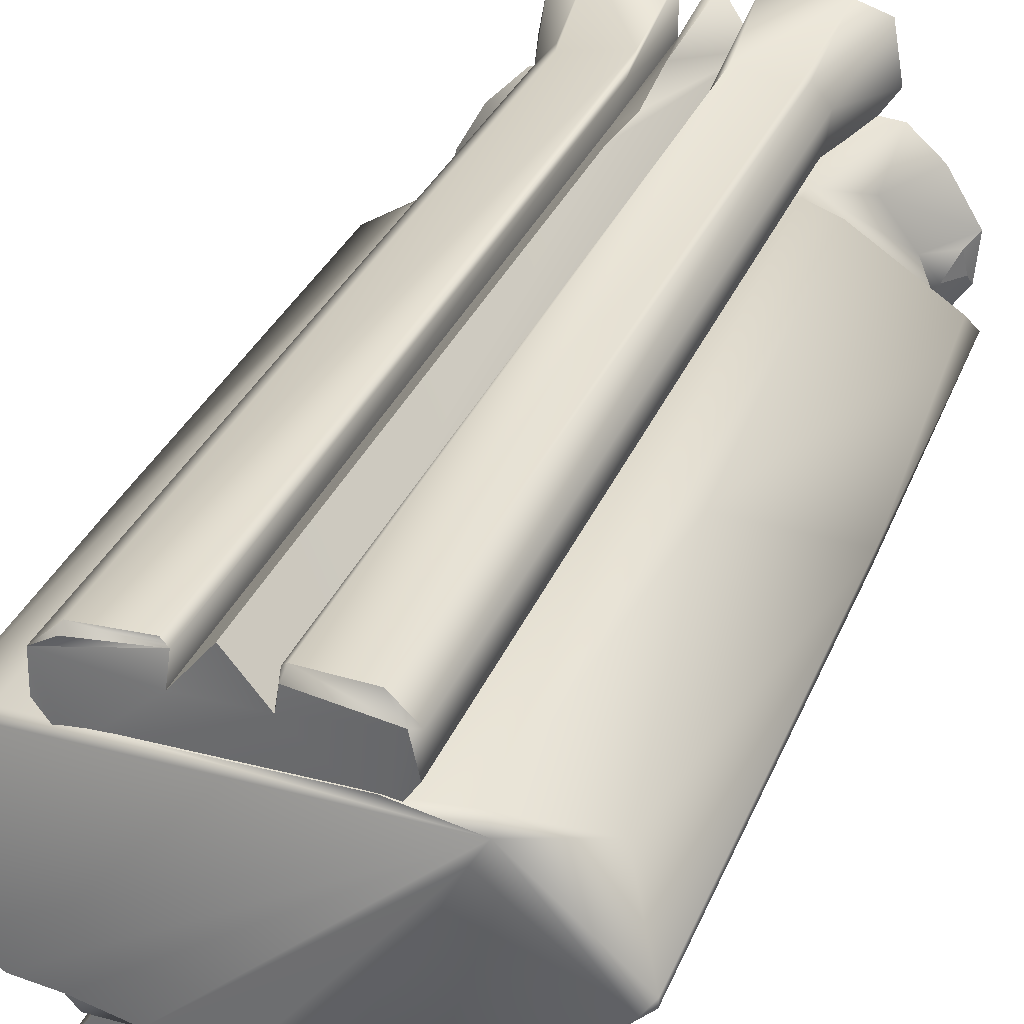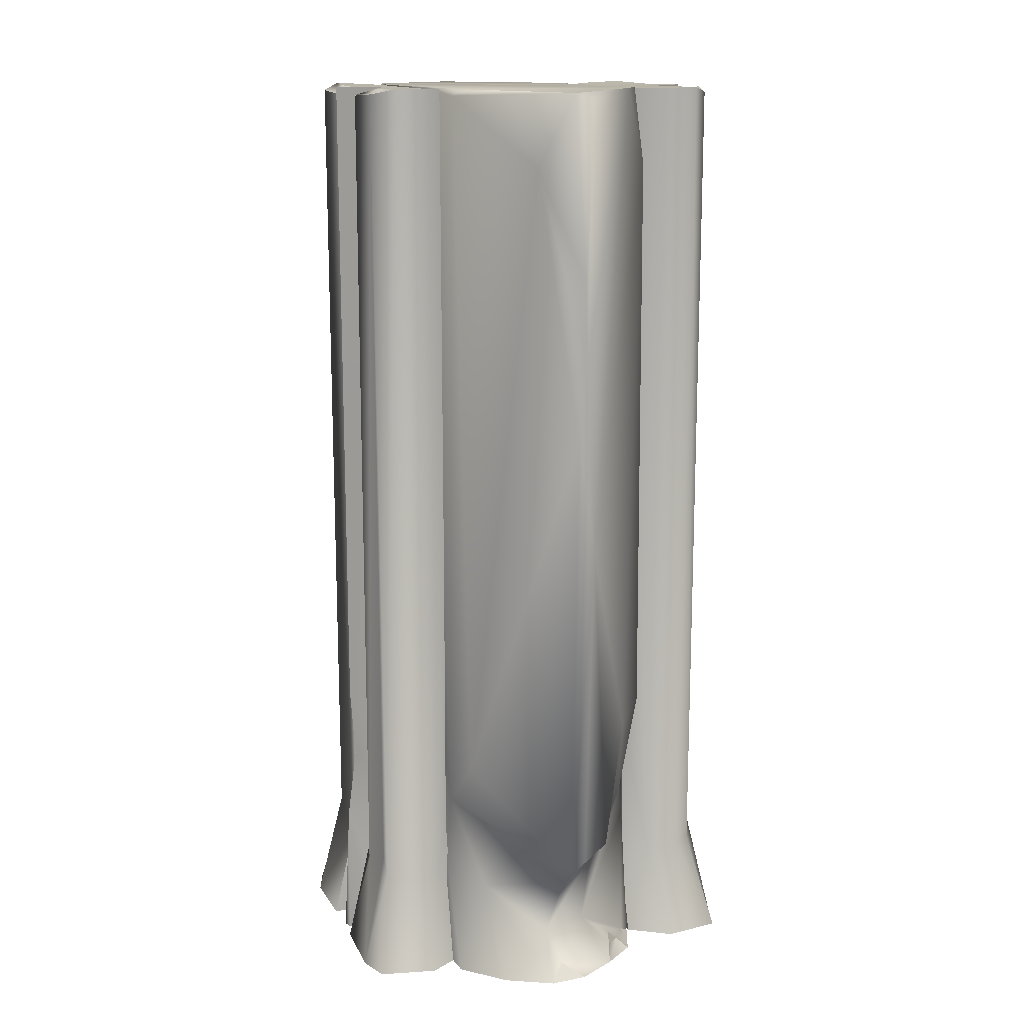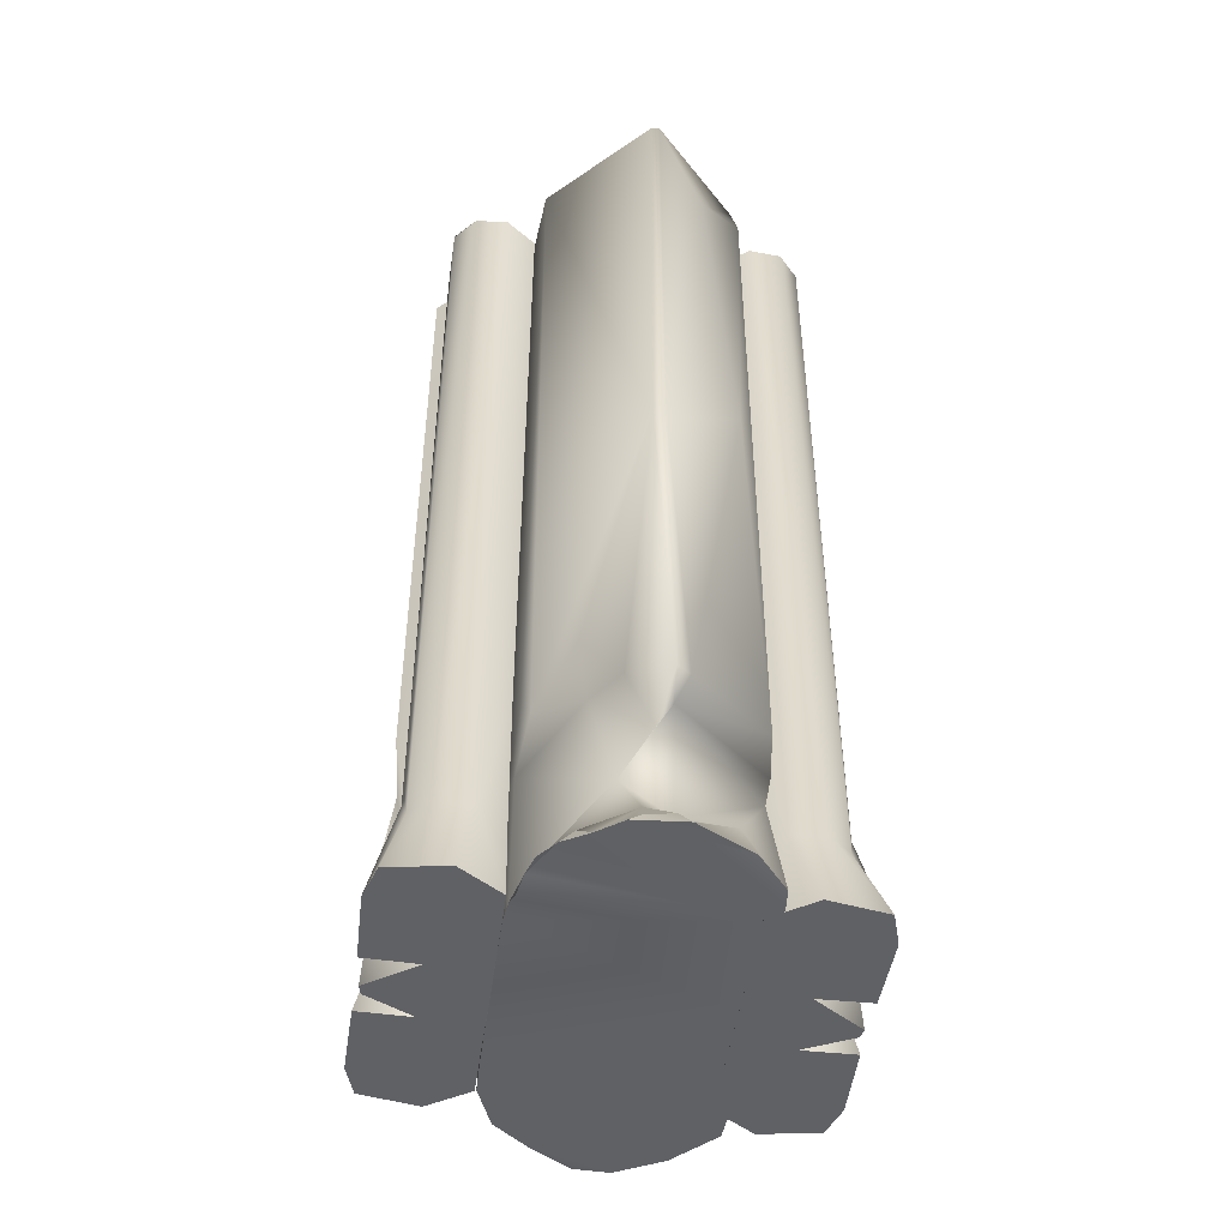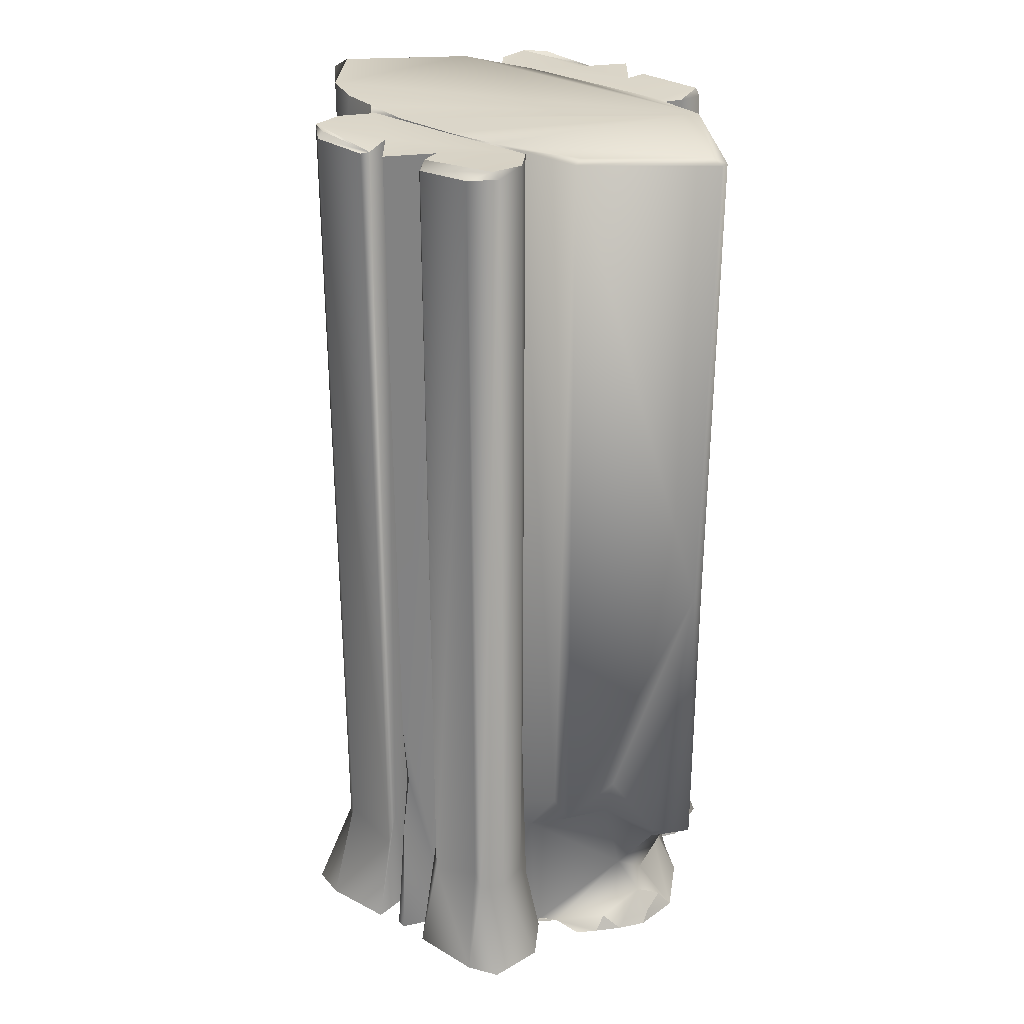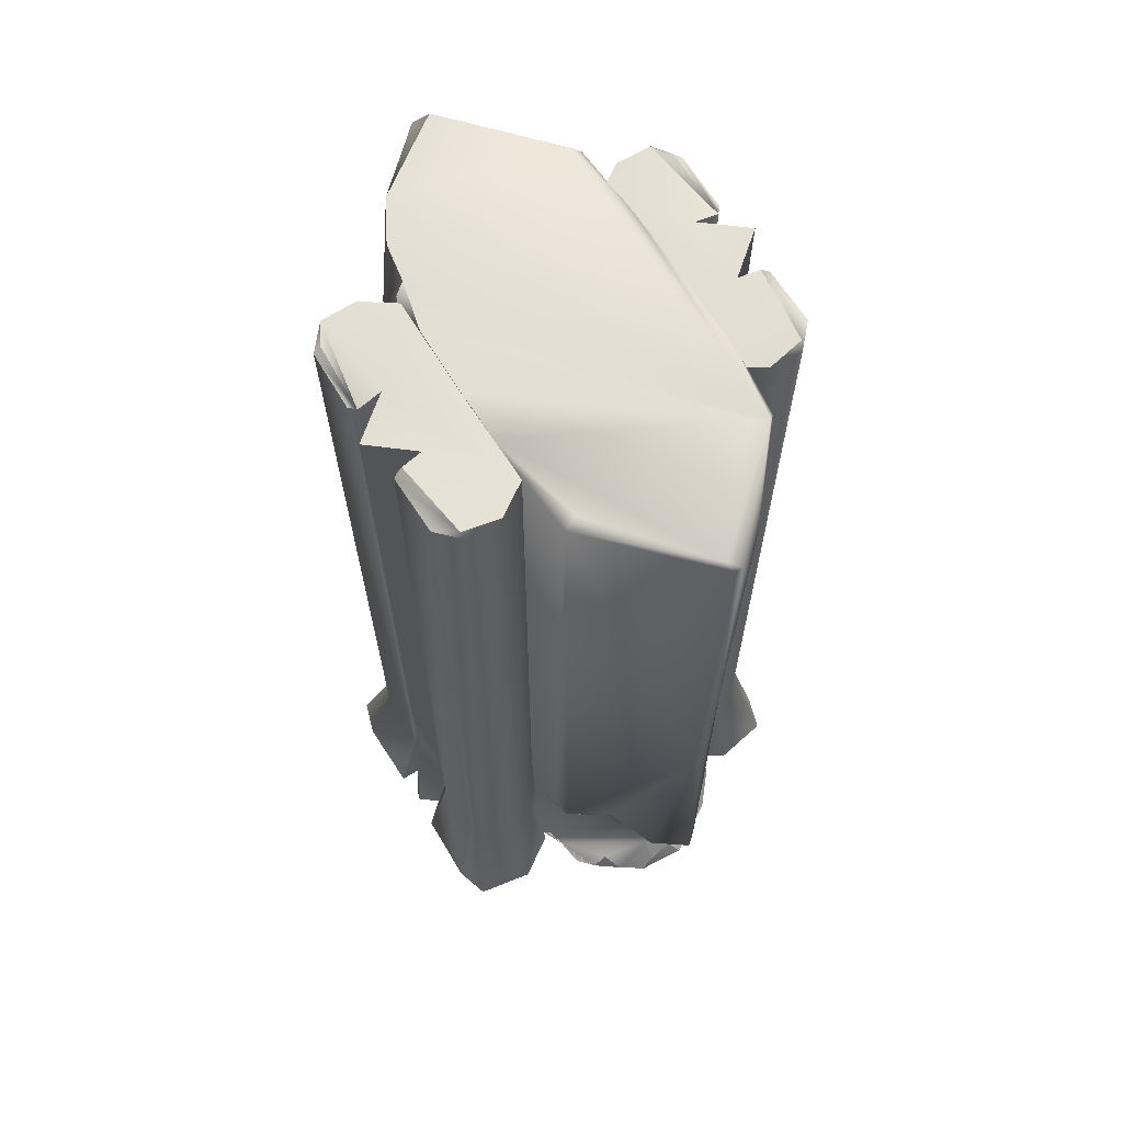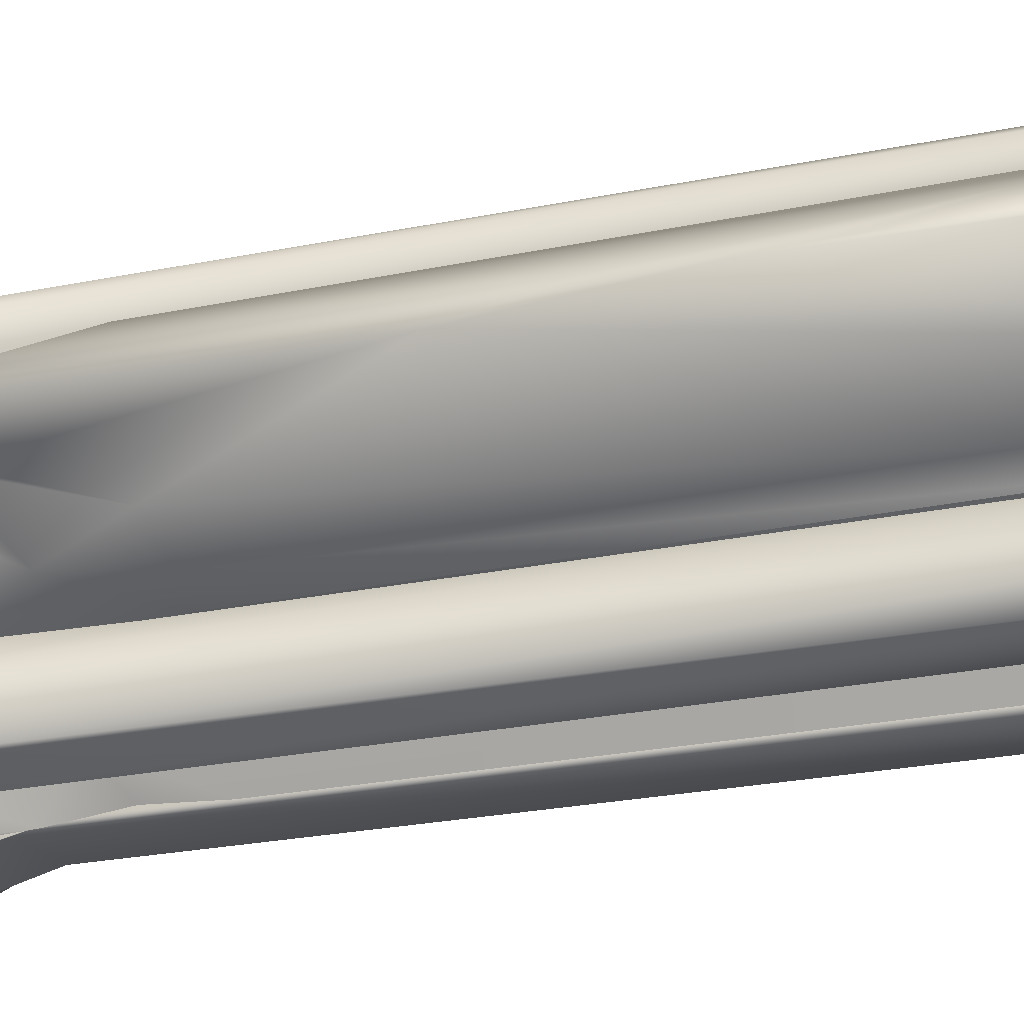
<metadata>
{"format":"obj","ext":"obj","renderer":"f3d","projection":"perspective","resolution":1024,"background":"white","views":[{"elev":32.0,"azim":19.9,"up":"+Y"},{"elev":13.4,"azim":-108.9,"up":"+Z"},{"elev":-48.5,"azim":82.2,"up":"+Z"},{"elev":29.5,"azim":39.3,"up":"+Z"},{"elev":66.3,"azim":58.0,"up":"+Z"},{"elev":-29.4,"azim":-73.9,"up":"+Y"}]}
</metadata>
<code>
v  1.542 -0.4548 0.1386
v  1.544 -0.5659 0.01976
v  1.685 -0.3655 -0.002681
v  -1.432 -0.4623 0.2272
v  -1.533 -0.4405 0.1468
v  -1.357 -0.5832 0.1024
v  -1.403 -0.6837 0.01058
v  -1.015 -0.8291 -0.001958
v  -1.063 -0.752 0.04258
v  -1.774 0.1257 0.1586
v  -1.862 0.2344 0.006074
v  -1.92 -0.04798 0.05313
v  1.664 -0.04776 0.2792
v  1.801 -0.06146 0.08513
v  1.772 0.1633 0.1479
v  1.402 -0.6953 0.004564
v  1.176 -0.7373 0.06613
v  0.9707 -0.8153 -0.009187
v  0.8068 -0.835 -0.004644
v  -0.5621 0.9767 7.995
v  -1.287 0.8865 7.996
v  1.34 0.8631 7.995
v  0.7813 0.9738 7.996
v  1.825 -0.1636 0.002362
v  1.86 0.2455 0.001128
v  -1.65 -0.4012 0.02092
v  -0.2702 1.509 7.939
v  -0.8217 1.491 7.995
v  -0.9957 1.388 7.99
v  -0.3286 1.559 7.926
v  -0.8126 1.553 7.947
v  -0.2776 1.305 7.993
v  -0.277 1.483 1.138
v  -0.2695 1.301 1.477
v  -0.2796 1.307 0.003144
v  -0.2803 1.745 0.01025
v  -0.3163 1.546 0.7918
v  -0.8972 1.756 0.001532
v  -0.7997 1.537 0.9848
v  -0.8533 1.516 0.8136
v  -1.178 1.668 0.005969
v  -1.001 1.346 0.8166
v  -1.002 1.097 7.993
v  -1.262 1.187 0.004964
v  -0.9648 1.052 0.8266
v  -0.8222 0.8323 7.979
v  -1.031 0.8406 0.002813
v  -0.8139 0.8381 2.054
v  -0.8634 0.8343 0.5684
v  -0.8217 -1.491 7.995
v  -0.2702 -1.509 7.939
v  -0.9956 -1.388 7.991
v  -0.8126 -1.553 7.947
v  -0.3286 -1.559 7.926
v  -0.277 -1.483 1.138
v  -0.2776 -1.305 7.993
v  -0.2695 -1.301 1.475
v  -0.2796 -1.307 0.003144
v  -0.2803 -1.745 0.01025
v  -0.3163 -1.546 0.7918
v  -0.8972 -1.756 0.001532
v  -0.7997 -1.537 0.9848
v  -0.8533 -1.516 0.8136
v  -1.178 -1.668 0.005969
v  -1.001 -1.346 0.8166
v  -1.001 -1.095 7.987
v  -1.262 -1.187 0.004965
v  -0.9648 -1.052 0.8268
v  -0.8227 -0.833 7.982
v  -1.031 -0.8406 0.002813
v  -0.8139 -0.8381 2.054
v  -0.8638 -0.8329 0.568
v  -2.111 0.1652 7.978
v  -1.636 -0.4821 8.004
v  -1.283 -0.6797 8.006
v  -0.9688 -0.7317 7.995
v  -0.5445 -0.8359 7.995
v  1.227 0.6716 7.995
v  0.01619 -0.8404 7.987
v  0.4724 -0.8367 7.995
v  2.07 0.00654 7.996
v  1.591 0.7028 0.0288
v  1.304 0.9457 0.01293
v  1.01 0.9706 0.001582
v  -0.005143 0.9811 0.00685
v  -0.6794 -0.8364 -0.004843
v  0.09114 -0.8402 0.005918
v  -0.9706 0.9704 0.004593
v  -1.321 0.9499 0.008436
v  -1.649 0.6168 -0.000733
v  0.8095 0.8381 2.054
v  0.8182 0.833 7.983
v  0.8586 0.8331 0.5776
v  1.025 0.8361 0.002537
v  -0.00282 1.628 2.358
v  -0.002286 1.643 7.995
v  0.01077 1.582 1.748
v  -0.005216 1.662 1.151
v  -0.07884 1.696 -0.00192
v  0.001459 1.715 -0.000398
v  0.2739 1.306 0.003348
v  0.2732 1.305 7.993
v  0.8178 -0.8323 7.979
v  0.8095 -0.8381 2.054
v  0.8579 -0.8352 0.5783
v  1.025 -0.8361 0.002537
v  -0.002821 -1.628 2.358
v  -0.002286 -1.643 7.995
v  0.01077 -1.582 1.748
v  -0.005217 -1.662 1.151
v  -0.07884 -1.696 -0.001919
v  0.00146 -1.715 -0.000397
v  0.2739 -1.306 0.003348
v  0.2732 -1.305 7.993
v  1.173 1.668 0.005969
v  1.258 1.187 0.00499
v  0.8928 1.756 0.001532
v  0.277 1.745 0.01049
v  1.258 -1.187 0.004988
v  1.173 -1.668 0.005969
v  0.8928 -1.756 0.001532
v  0.277 -1.745 0.01049
v  -0.8837 -0.8338 7.991
v  -0.8098 -0.8237 2.35
v  -0.2943 -0.8385 0.7869
v  0.7517 -0.8304 7.994
v  0.4856 -0.8358 1.308
v  0.6035 -0.8349 0.3828
v  0.9971 1.095 7.99
v  0.9428 1.397 8.012
v  0.3054 1.483 7.995
v  0.9424 -1.397 8.012
v  0.3054 -1.483 7.995
v  0.9977 -1.098 7.996
v  -0.4677 0.9772 1.283
v  -0.7678 0.9702 2.41
v  -0.696 0.9731 0.4367
v  0.6828 0.9716 1.495
v  0.7967 0.9681 0.4718
v  -0.8644 -0.8181 1.156
v  -1.535 -0.1518 0.4637
v  -1.214 -0.6451 1.542
v  -1.512 0.1806 0.3752
v  -1.682 -0.1821 1.118
v  -1.252 -0.7992 2.442
v  -1.56 -0.5373 2.303
v  -1.256 -0.7819 7.348
v  -2.091 -0.0365 4.119
v  -1.83 -0.2762 1.294
v  -1.839 0.1385 0.979
v  -2.122 0.03833 1.268
v  -2.105 0.1613 1.173
v  -1.172 0.6567 0.7428
v  -1.045 0.9482 1.591
v  -0.8852 0.9533 1.022
v  -1.247 0.9552 7.941
v  -1.348 0.8524 1.98
v  -1.89 0.4188 7.359
v  -2.133 0.1254 5.07
v  -2.158 0.0879 6.452
v  -2.152 0.06527 5.8
v  -2.138 0.0305 7.937
v  1.515 -0.1918 0.6464
v  0.8912 -0.808 1.187
v  1.519 0.1782 0.3495
v  1.187 -0.8111 1.611
v  1.268 0.6614 0.5518
v  0.936 0.9166 1.101
v  1.842 0.1441 1.073
v  0.9594 0.96 1.343
v  1.277 0.9382 7.889
v  1.263 0.9241 1.461
v  2.019 0.2349 1.177
v  1.411 0.8155 4.86
v  1.796 0.5157 7.347
v  2.127 0.0971 3.816
v  2.114 0.1238 1.149
v  2.149 0.102 7.939
v  2.145 0.03233 7.935
v  2.118 -0.002665 3.86
v  1.295 -0.7859 7.976
v  1.255 -0.6667 7.995
v  1.299 -0.748 1.417
v  1.621 -0.4701 1.82
v  1.492 -0.3876 1.394
v  1.915 -0.1953 1.239
v  1.741 0.03758 0.9422
v  0.9604 1.052 0.8264
v  0.9967 1.346 0.8166
v  0.9982 1.373 7.955
v  0.8489 1.516 0.8136
v  0.8076 1.553 7.949
v  0.3242 1.559 7.926
v  0.2726 1.512 7.895
v  0.7953 1.537 0.9848
v  0.3117 1.546 0.7919
v  0.2724 1.483 1.139
v  0.9604 -1.052 0.826
v  0.9967 -1.346 0.8165
v  0.9982 -1.373 7.955
v  0.8489 -1.516 0.8136
v  0.8076 -1.553 7.949
v  0.3242 -1.559 7.926
v  0.2726 -1.512 7.895
v  0.7953 -1.537 0.9848
v  0.3117 -1.546 0.7919
v  0.2724 -1.483 1.139
g Dn_HL_Ruins_Collumn_8M_Base_A
f 1 2 3
f 4 5 6
f 7 8 9
f 10 11 12
f 13 14 15
f 16 17 2
f 18 19 17
f 20 21 22
f 23 20 22
f 24 25 14
f 14 25 15
f 26 6 5
f 6 26 7
f 27 28 29
f 30 31 27
f 28 27 31
f 31 29 28
f 32 33 27
f 33 32 34
f 34 35 33
f 36 33 35
f 37 27 33
f 37 33 36
f 27 37 30
f 38 37 36
f 37 31 30
f 37 38 39
f 39 31 37
f 38 40 39
f 40 31 39
f 31 40 29
f 40 38 41
f 42 29 40
f 40 41 42
f 29 42 43
f 44 42 41
f 45 43 42
f 45 42 44
f 43 45 46
f 45 44 47
f 48 46 45
f 45 47 49
f 49 48 45
f 50 51 52
f 53 54 51
f 51 50 53
f 50 52 53
f 55 56 51
f 56 55 57
f 55 58 57
f 55 59 58
f 51 60 55
f 55 60 59
f 60 51 54
f 60 61 59
f 60 54 53
f 61 60 62
f 53 62 60
f 63 61 62
f 53 63 62
f 63 53 52
f 61 63 64
f 52 65 63
f 64 63 65
f 65 52 66
f 65 67 64
f 65 66 68
f 67 65 68
f 68 66 69
f 67 68 70
f 69 71 68
f 70 68 72
f 71 72 68
f 21 73 74
f 22 21 74
f 74 75 22
f 76 22 75
f 76 77 22
f 77 78 22
f 78 77 79
f 78 79 80
f 78 80 81
f 25 24 82
f 24 3 82
f 83 82 3
f 84 83 3
f 2 84 3
f 17 84 2
f 19 84 17
f 85 84 19
f 86 85 19
f 87 86 19
f 88 85 86
f 89 88 90
f 90 88 86
f 26 90 86
f 8 26 86
f 7 26 8
f 11 90 26
f 12 11 26
f 46 91 92
f 91 46 93
f 46 48 93
f 93 48 49
f 94 93 49
f 94 49 47
f 95 32 96
f 32 95 34
f 97 34 95
f 34 97 98
f 35 34 98
f 35 98 99
f 99 98 100
f 98 101 100
f 97 101 98
f 101 97 95
f 95 102 101
f 102 95 96
f 103 71 69
f 71 103 72
f 103 104 72
f 72 104 105
f 105 106 72
f 72 106 70
f 107 108 56
f 107 56 57
f 57 109 107
f 110 109 57
f 110 57 58
f 111 110 58
f 110 111 112
f 113 110 112
f 113 109 110
f 107 109 113
f 114 107 113
f 107 114 108
f 115 116 117
f 117 116 94
f 117 101 118
f 101 117 94
f 35 101 94
f 35 100 101
f 100 35 99
f 94 47 35
f 35 47 38
f 35 38 36
f 38 47 44
f 38 44 41
f 119 120 121
f 121 106 119
f 113 121 122
f 106 121 113
f 58 106 113
f 112 58 113
f 58 112 111
f 106 58 70
f 61 70 58
f 61 58 59
f 70 61 67
f 64 67 61
f 76 123 77
f 77 123 124
f 77 124 125
f 79 77 125
f 79 125 87
f 125 86 87
f 80 79 87
f 126 80 127
f 127 80 87
f 127 87 128
f 128 87 19
f 129 130 92
f 92 130 102
f 102 130 131
f 102 46 92
f 102 96 32
f 32 46 102
f 29 46 32
f 29 32 27
f 29 43 46
f 66 52 69
f 52 56 69
f 56 52 51
f 103 69 56
f 108 114 56
f 56 114 103
f 114 132 103
f 114 133 132
f 103 132 134
f 20 135 136
f 20 85 135
f 135 85 137
f 137 85 88
f 20 23 85
f 23 138 85
f 85 138 139
f 85 139 84
f 125 8 86
f 140 8 125
f 125 124 140
f 140 9 8
f 9 6 7
f 4 6 9
f 9 141 4
f 140 141 9
f 4 141 5
f 26 5 141
f 12 26 10
f 141 10 26
f 140 142 141
f 142 140 124
f 141 143 10
f 10 143 11
f 141 142 144
f 141 144 143
f 145 142 124
f 123 145 124
f 142 145 146
f 142 146 144
f 147 145 123
f 145 147 146
f 123 76 147
f 76 75 147
f 147 75 74
f 147 148 146
f 147 74 148
f 144 146 149
f 146 148 149
f 149 150 144
f 144 150 143
f 149 148 151
f 150 149 151
f 148 152 151
f 150 151 152
f 143 150 153
f 143 153 11
f 11 153 90
f 90 153 89
f 150 154 153
f 152 154 150
f 153 155 89
f 153 154 155
f 89 155 88
f 155 137 88
f 155 135 137
f 136 135 155
f 154 136 155
f 154 20 136
f 156 20 154
f 20 156 21
f 73 21 156
f 156 154 157
f 154 152 157
f 73 156 158
f 157 158 156
f 152 159 157
f 159 158 157
f 148 159 152
f 160 73 158
f 148 161 159
f 158 159 161
f 160 158 161
f 74 161 148
f 162 73 160
f 73 162 74
f 161 162 160
f 74 162 161
f 16 2 17
f 17 2 1
f 17 1 13
f 13 1 3
f 3 24 13
f 24 14 13
f 163 17 13
f 163 18 17
f 128 19 18
f 164 128 18
f 164 18 163
f 127 128 164
f 163 13 165
f 15 165 13
f 25 165 15
f 166 127 164
f 126 127 166
f 167 165 25
f 82 167 25
f 83 167 82
f 139 83 84
f 83 168 167
f 139 168 83
f 167 168 165
f 139 138 168
f 168 169 165
f 165 169 163
f 138 170 168
f 170 169 168
f 138 23 170
f 23 171 170
f 23 22 171
f 172 169 170
f 170 171 172
f 169 172 173
f 171 174 172
f 172 174 173
f 171 175 174
f 171 22 175
f 173 174 176
f 174 175 176
f 169 173 177
f 173 176 177
f 22 178 175
f 175 178 176
f 81 22 78
f 22 81 178
f 176 178 179
f 178 81 179
f 179 180 176
f 180 177 176
f 81 181 179
f 179 181 180
f 81 182 181
f 81 80 182
f 80 126 182
f 182 126 181
f 181 126 166
f 181 166 183
f 181 183 180
f 166 164 183
f 183 184 180
f 185 183 164
f 183 185 184
f 164 163 185
f 184 186 180
f 186 184 185
f 180 186 177
f 185 163 187
f 186 185 187
f 186 187 177
f 163 169 187
f 177 187 169
f 91 93 188
f 188 92 91
f 94 188 93
f 92 188 129
f 116 188 94
f 188 116 189
f 189 129 188
f 189 116 115
f 129 189 190
f 129 190 130
f 189 115 191
f 191 190 189
f 191 115 117
f 192 130 190
f 192 193 130
f 190 191 192
f 193 131 130
f 193 194 131
f 102 131 194
f 195 192 191
f 117 195 191
f 192 195 196
f 117 196 195
f 196 193 192
f 193 196 194
f 196 117 118
f 194 197 102
f 197 194 196
f 197 196 118
f 101 102 197
f 101 197 118
f 105 104 198
f 198 106 105
f 103 198 104
f 198 119 106
f 198 103 134
f 119 198 199
f 134 199 198
f 199 120 119
f 199 134 200
f 200 134 132
f 120 199 201
f 200 201 199
f 120 201 121
f 132 202 200
f 203 202 132
f 132 133 203
f 201 200 202
f 133 204 203
f 114 204 133
f 202 205 201
f 205 121 201
f 202 206 205
f 206 121 205
f 203 206 202
f 206 203 204
f 121 206 122
f 207 204 114
f 204 207 206
f 206 207 122
f 207 114 113
f 207 113 122

</code>
